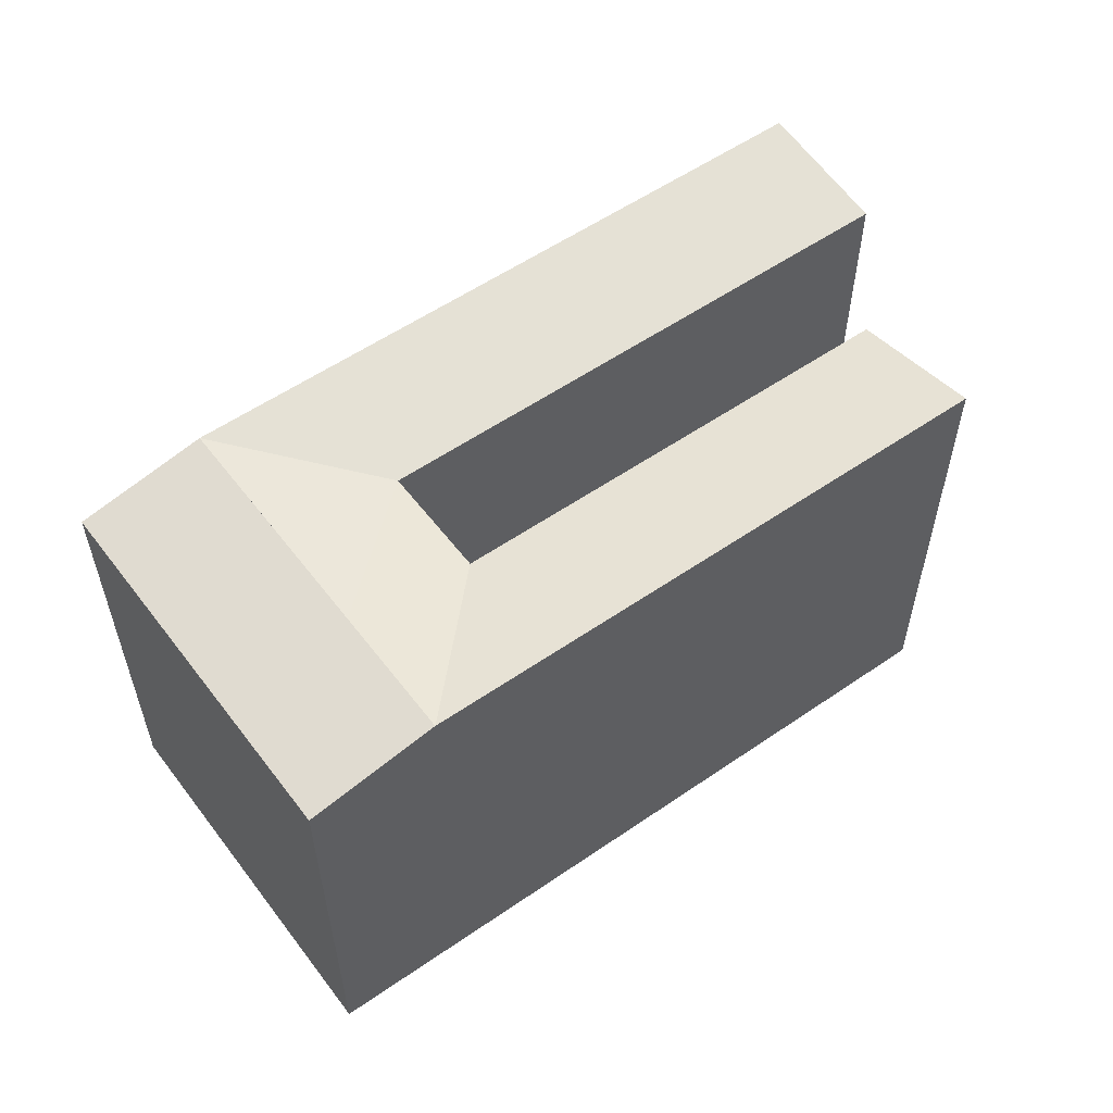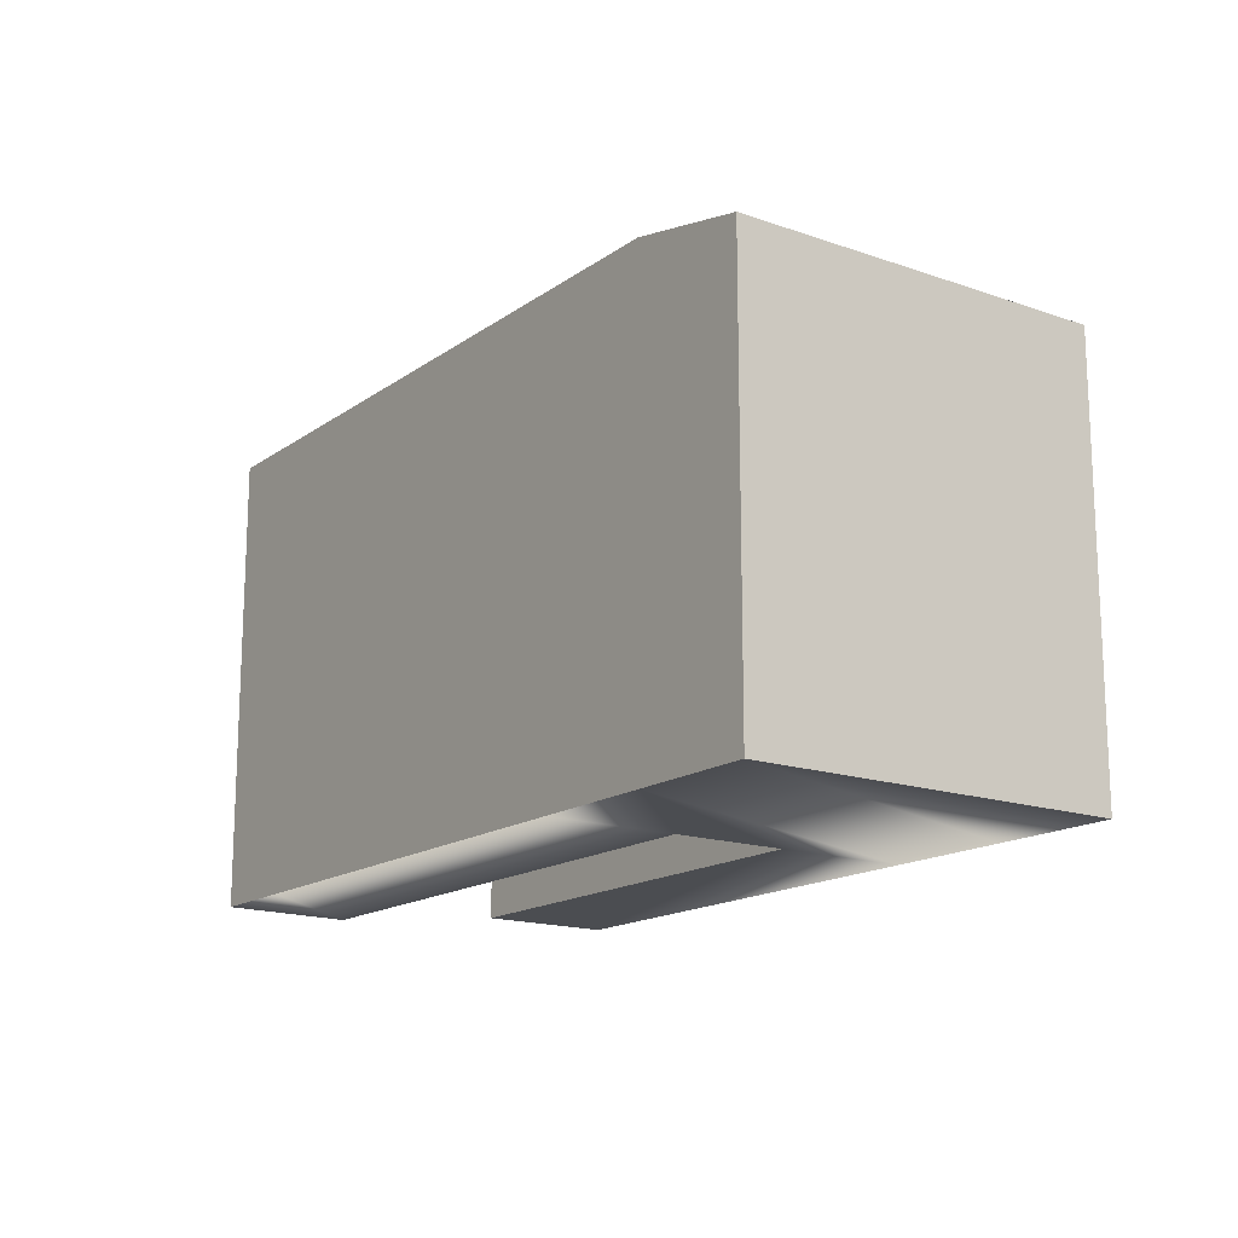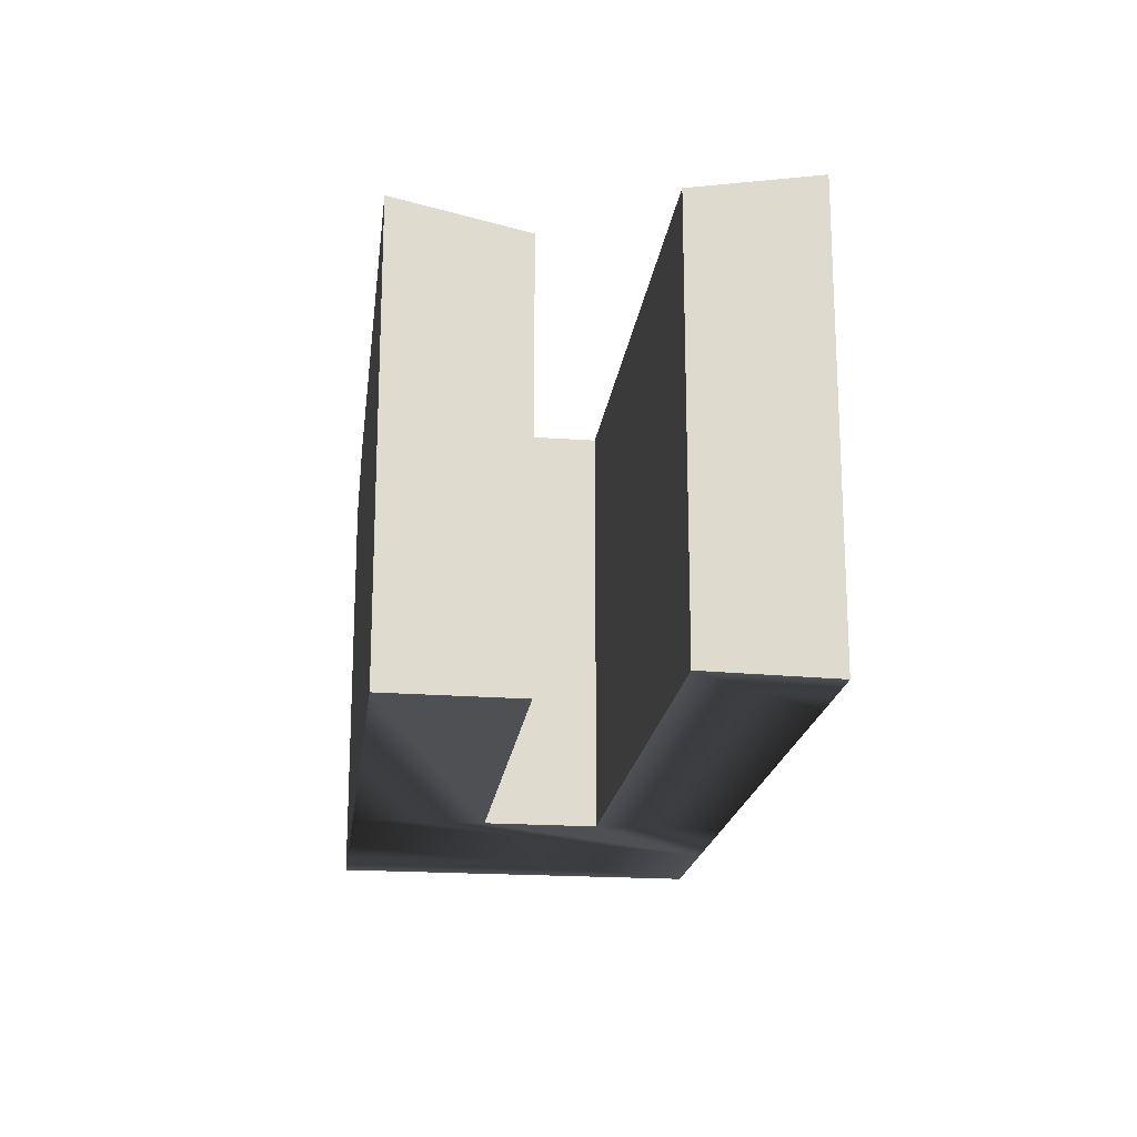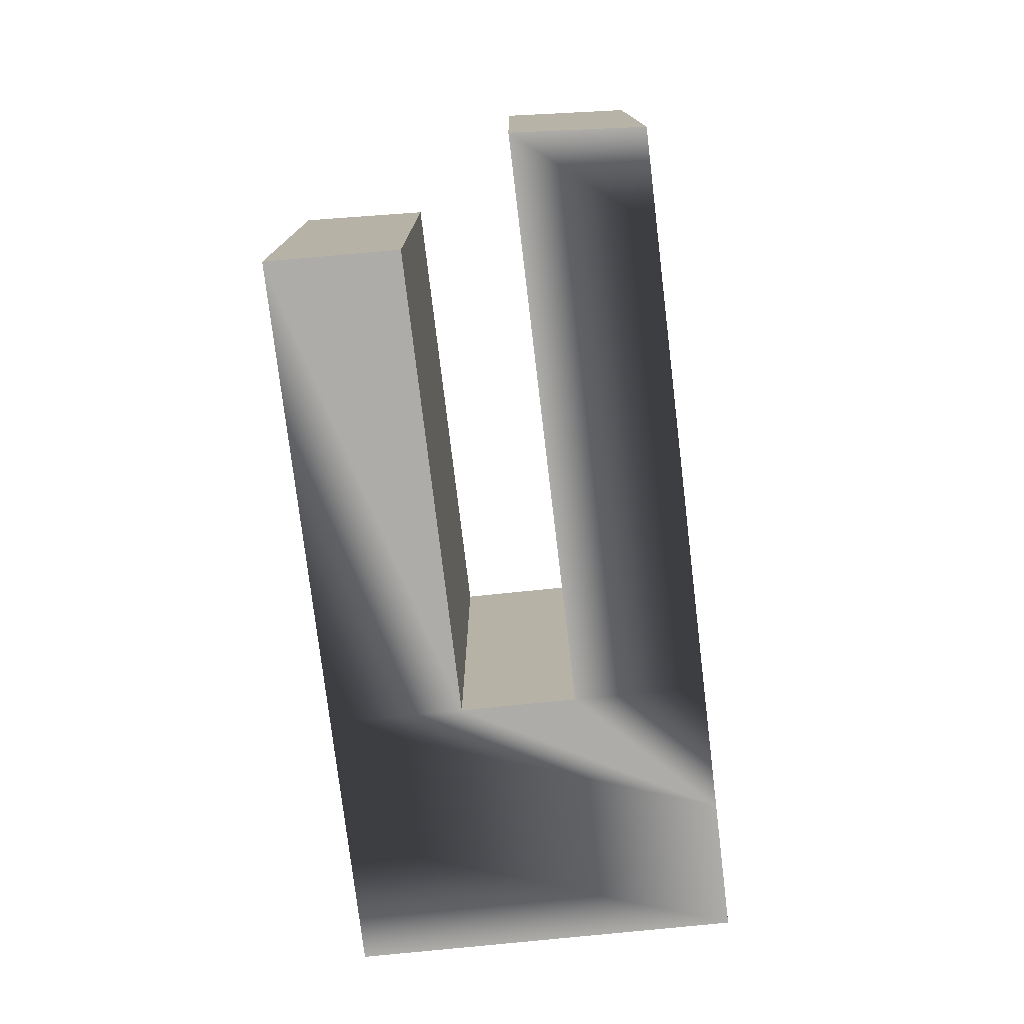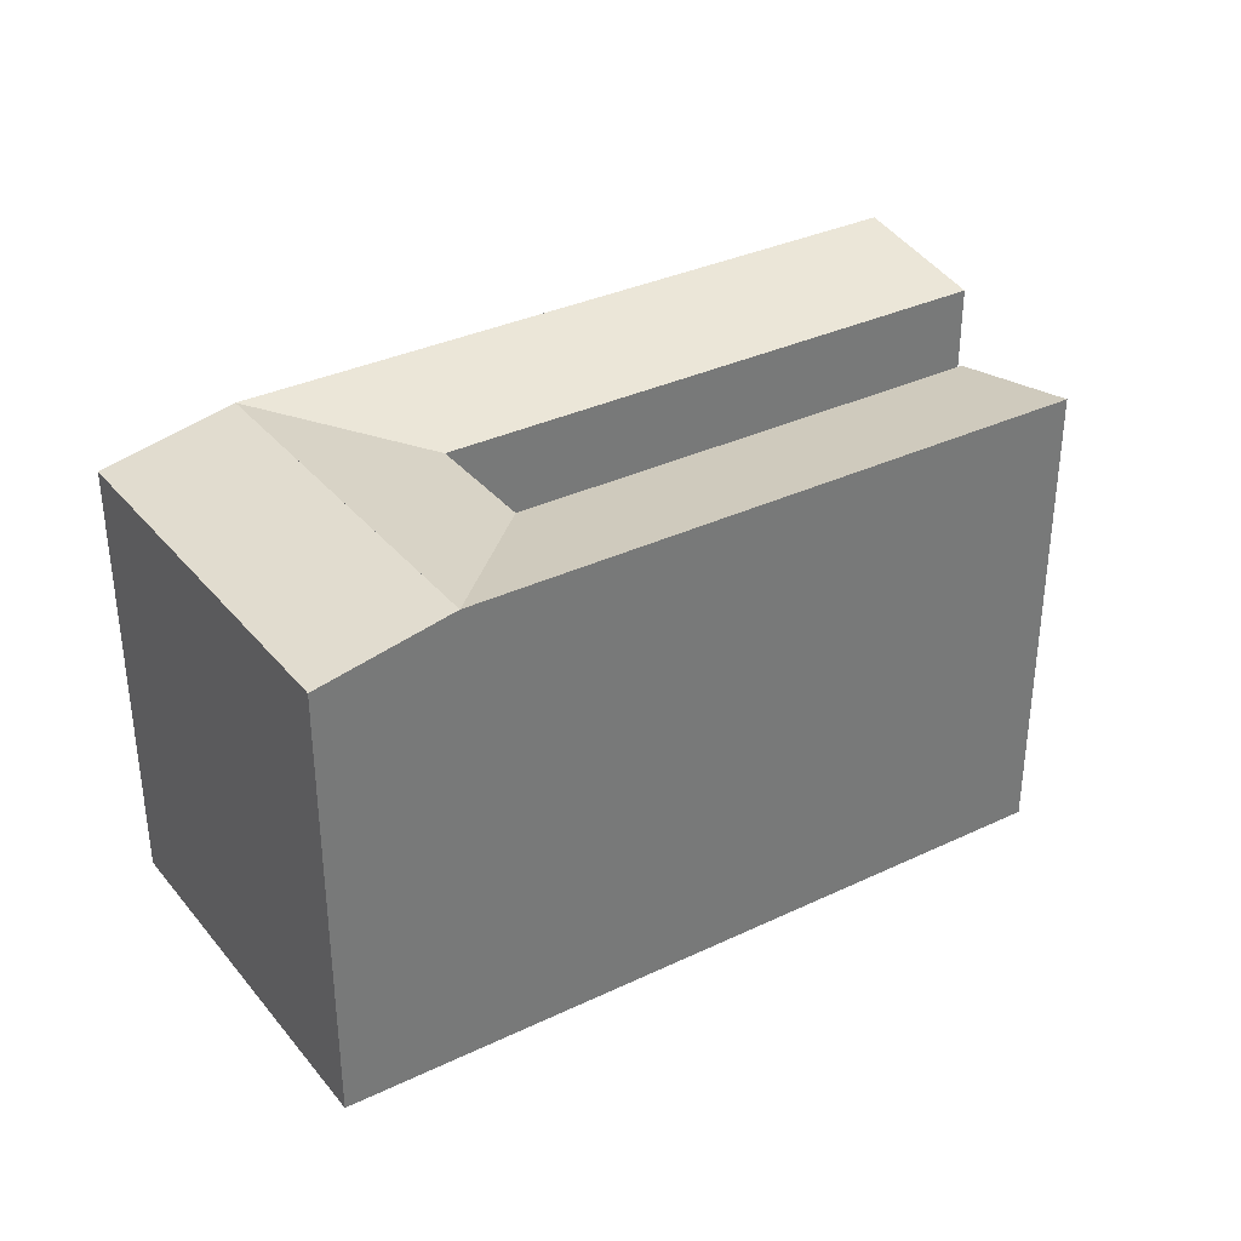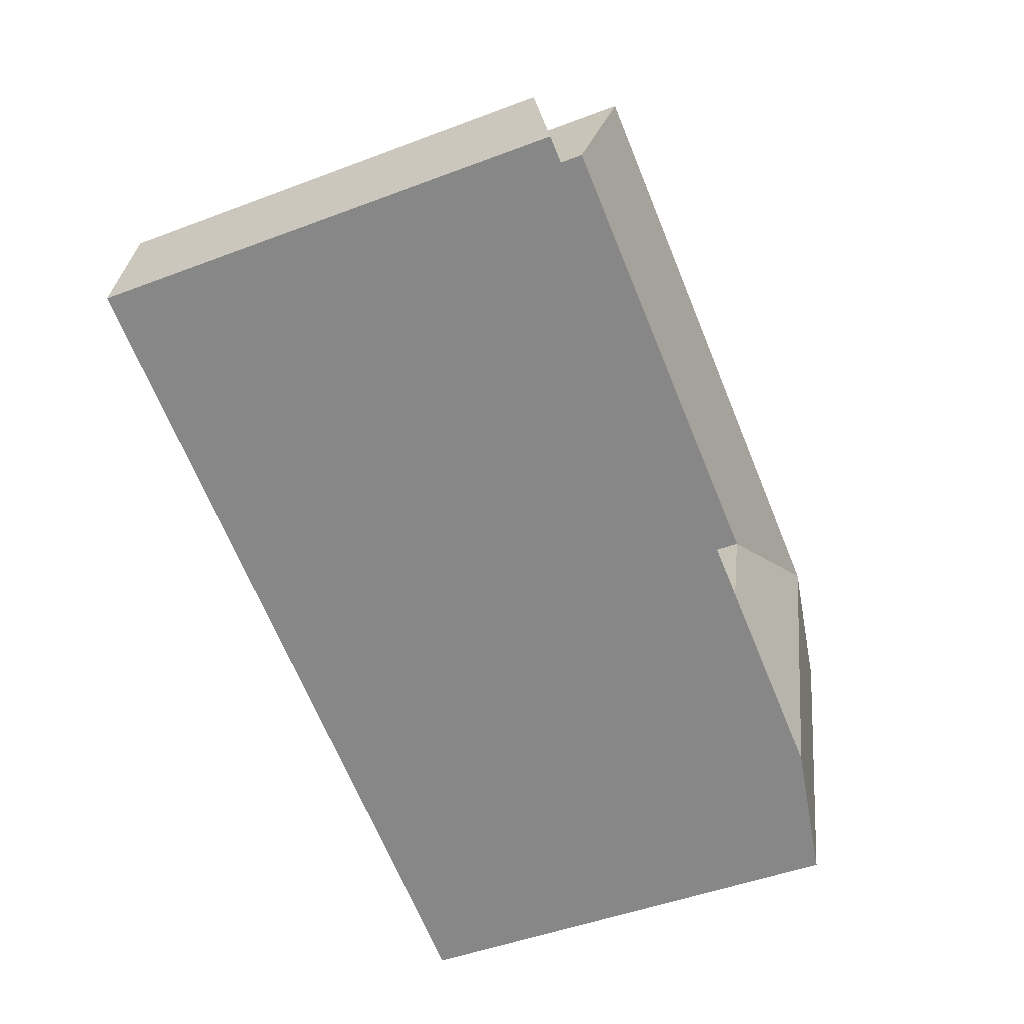
<metadata>
{"format":"obj","ext":"obj","renderer":"f3d","projection":"perspective","resolution":1024,"background":"white","views":[{"elev":56.4,"azim":-53.1,"up":"+Y"},{"elev":-15.8,"azim":-142.4,"up":"+Y"},{"elev":-19.1,"azim":65.8,"up":"+Y"},{"elev":-76.8,"azim":79.5,"up":"+Y"},{"elev":34.4,"azim":-49.9,"up":"+Y"},{"elev":-47.4,"azim":113.2,"up":"+Z"}]}
</metadata>
<code>
v  46.97 -1.678e-06 -6.396
v  42.16 24.05 -7.895
v  46.97 24.05 -6.397
v  18.7 24.05 -15.2
v  12.17 24.05 -17.24
v  5.647 22.61 -19.27
v  5.646 -1.678e-06 -19.27
v  42.16 -1.678e-06 -7.894
v  18.7 -1.678e-06 -15.2
v  12.17 -1.678e-06 -17.24
v  45.42 22.61 0.3556
v  40.31 -1.678e-06 -1.234
v  45.42 -1.678e-06 0.3563
v  16.76 5.25e-16 -8.573
v  40.32 22.61 -1.234
v  16.76 22.61 -8.574
v  13.05 24.05 4.075
v  36.79 -1.678e-06 11.49
v  36.79 24.05 11.49
v  6.527 24.05 2.037
v  0.0004818 22.61 -0.0007141
v  0 -1.678e-06 -1.028e-22
v  13.05 -1.678e-06 4.076
v  6.527 -1.678e-06 2.038
v  3.704 22.61 -12.64
v  3.704 7.74e-16 -12.64
v  1.992 22.61 -6.797
v  1.991 -1.678e-06 -6.796
v  1.992 22.61 -6.797
v  3.704 22.61 -12.64
v  15.04 22.61 -2.721
v  15.04 -1.678e-06 -2.72
v  15.04 22.61 -2.721
v  16.76 22.61 -8.574
v  38.68 -1.678e-06 4.661
v  38.68 22.61 4.66
v  10.23 24.05 -10.61
v  8.518 24.05 -4.759
v  8.518 24.05 -4.759
v  10.23 24.05 -10.61
g defaultobject
f 1 2 3
f 2 1 4
f 4 1 5
f 5 1 6
f 6 1 7
f 7 1 8
f 7 8 9
f 7 9 10
f 11 12 13
f 12 11 14
f 14 11 15
f 14 15 16
f 17 18 19
f 18 17 20
f 18 20 21
f 18 21 22
f 18 22 23
f 23 22 24
f 1 11 13
f 11 1 3
f 25 7 26
f 7 25 6
f 27 26 28
f 26 27 25
f 25 27 29
f 25 29 30
f 14 31 32
f 31 14 16
f 31 16 33
f 33 16 34
f 31 35 32
f 35 31 36
f 35 19 18
f 19 35 36
f 21 28 22
f 28 21 27
f 18 32 35
f 32 18 23
f 32 23 10
f 10 23 7
f 7 23 24
f 7 24 26
f 26 24 22
f 26 22 28
f 13 8 1
f 8 13 12
f 8 12 9
f 9 12 14
f 9 14 10
f 10 14 32
f 16 4 5
f 4 16 2
f 2 16 3
f 3 16 11
f 11 16 15
f 37 34 5
f 34 37 38
f 34 38 20
f 34 20 31
f 25 5 6
f 5 25 29
f 5 29 21
f 5 21 39
f 39 21 20
f 5 39 40
f 36 17 19
f 17 36 31
f 17 31 20

</code>
